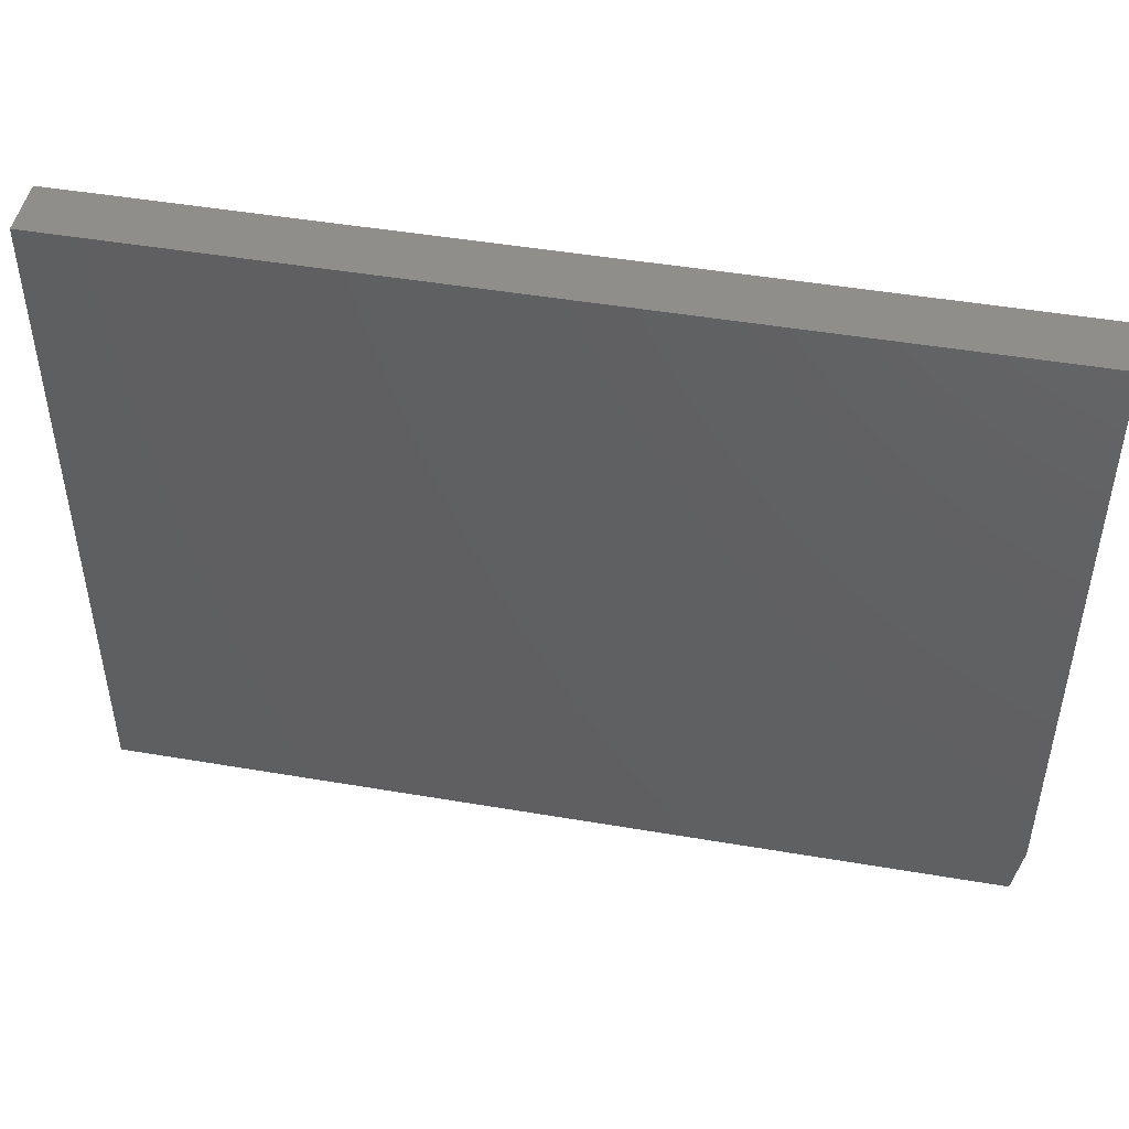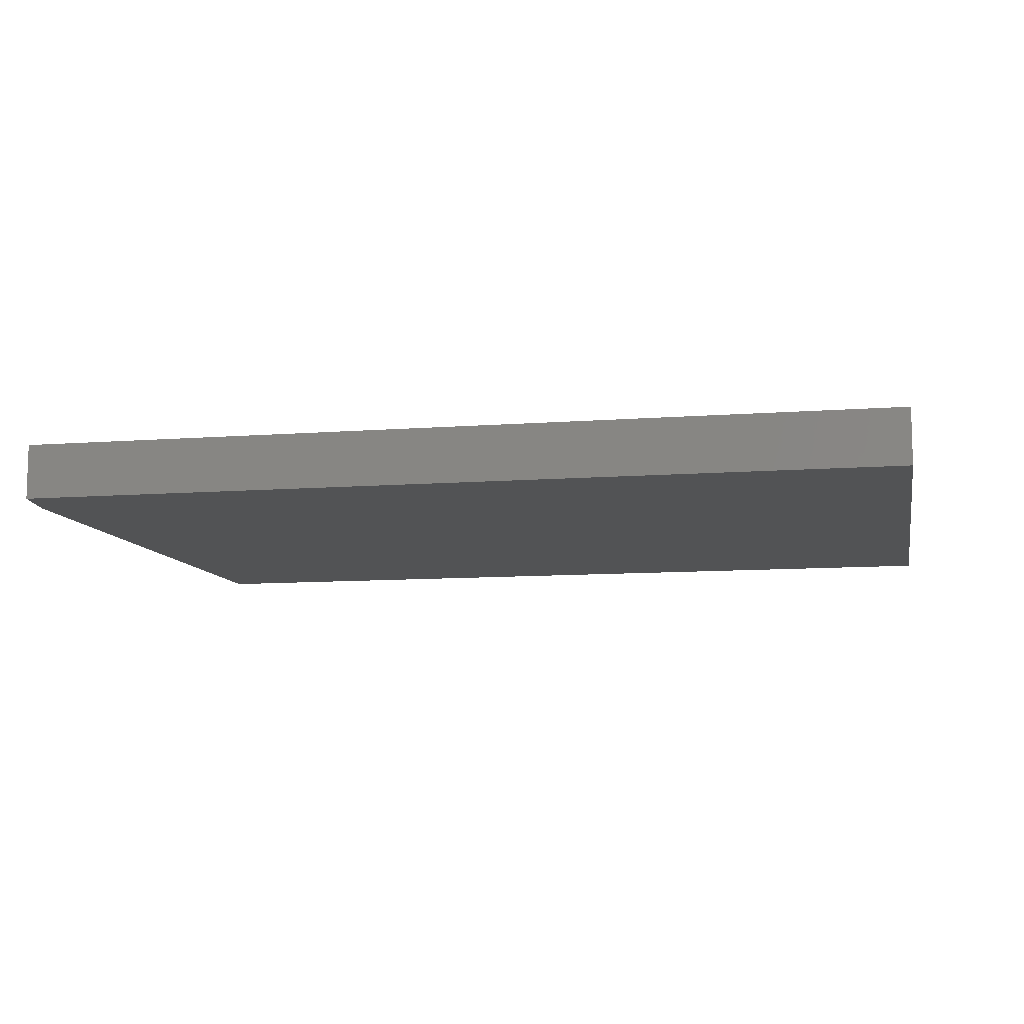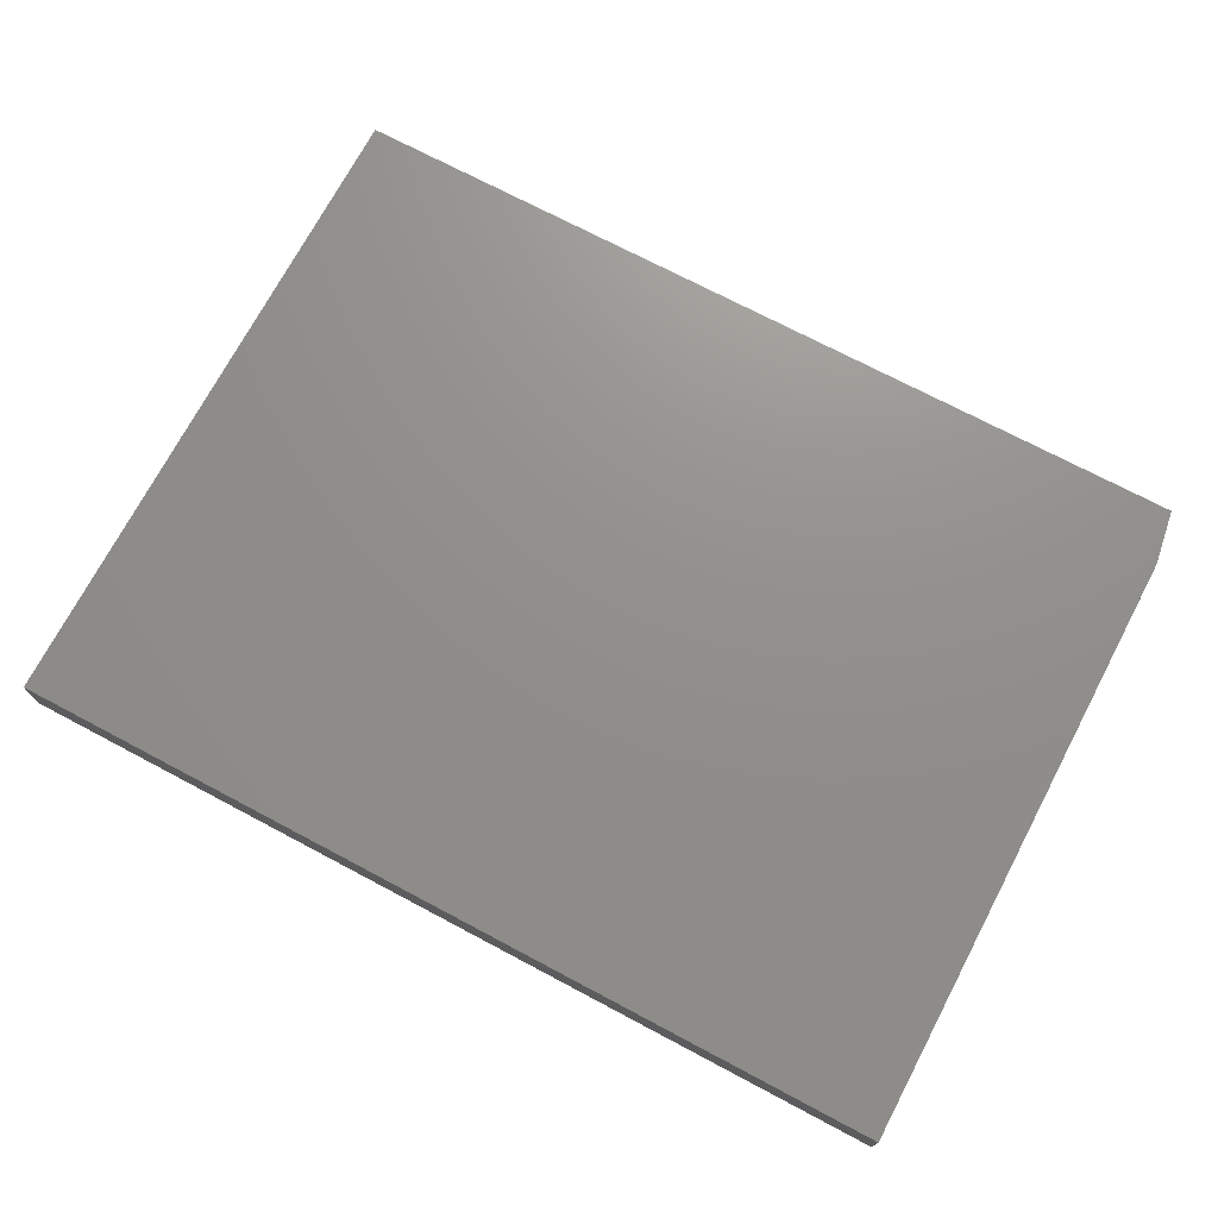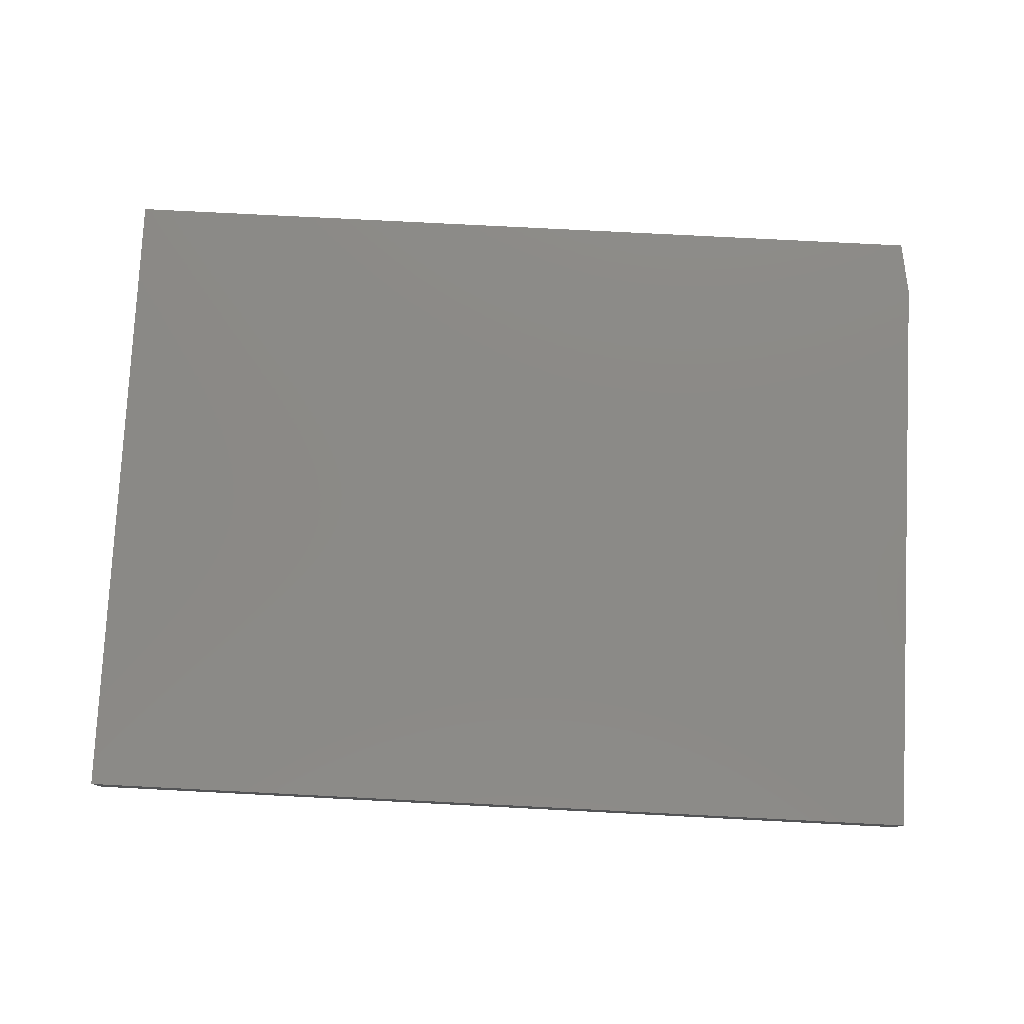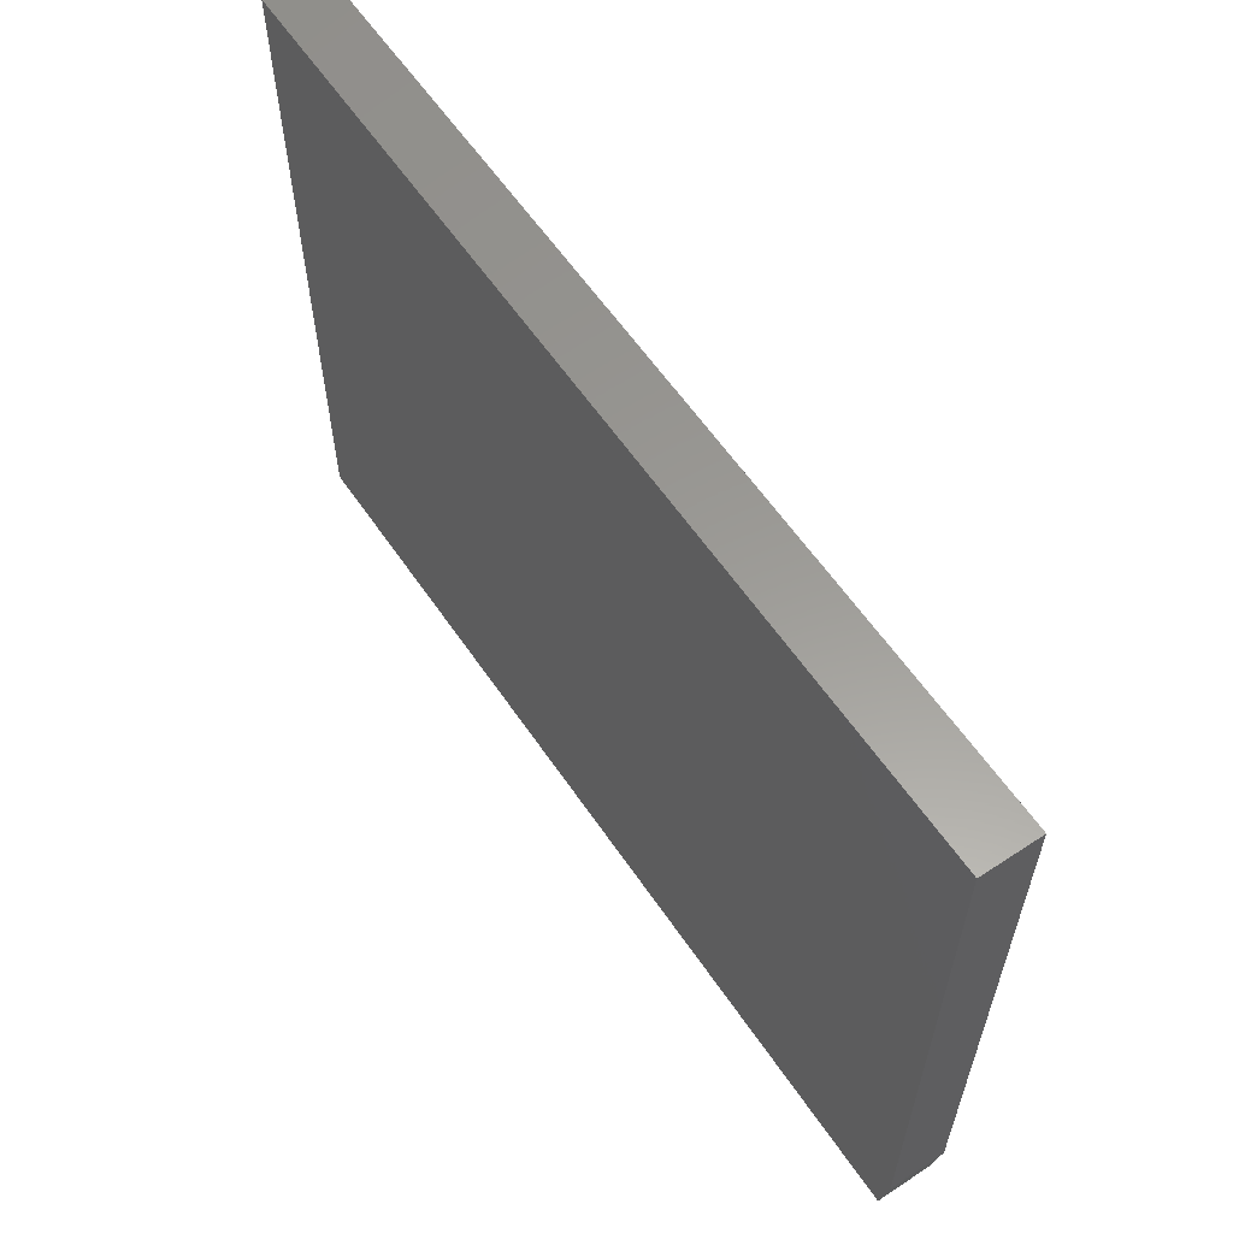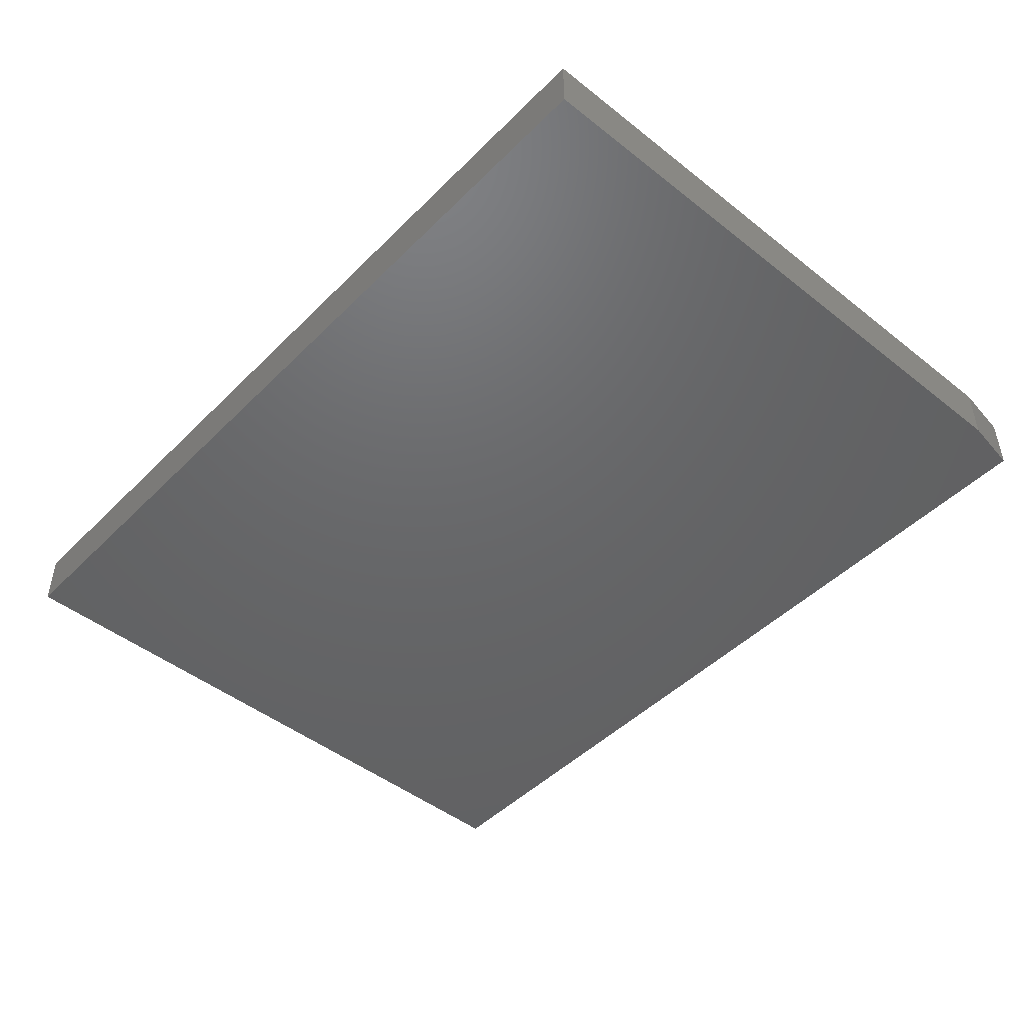
<metadata>
{"format":"stl","ext":"stl","renderer":"f3d","projection":"perspective","resolution":1024,"background":"white","views":[{"elev":47.2,"azim":-169.1,"up":"+Y"},{"elev":-9.8,"azim":11.4,"up":"+Z"},{"elev":72.5,"azim":-152.1,"up":"+Z"},{"elev":78.6,"azim":-177.1,"up":"+Z"},{"elev":59.7,"azim":-124.0,"up":"+Y"},{"elev":-46.8,"azim":-131.8,"up":"+Z"}]}
</metadata>
<code>
# stl→obj: 10 verts, 16 faces
v -0.7344 -0.5625 -0.09375
v -0.75 -0.4688 -0.09375
v 0.75 -0.5625 -0.09375
v -0.75 0.5586 -0.09375
v 0.75 0.5586 -0.09375
v 0.75 0.5586 0
v -0.75 0.5586 0
v 0.75 -0.5625 0
v -0.75 -0.4688 0
v -0.7344 -0.5625 0
f 1 2 3
f 3 2 4
f 3 4 5
f 6 7 8
f 8 7 9
f 8 9 10
f 4 2 7
f 7 2 9
f 1 3 10
f 10 3 8
f 9 2 10
f 10 2 1
f 5 4 6
f 6 4 7
f 3 5 8
f 8 5 6

</code>
